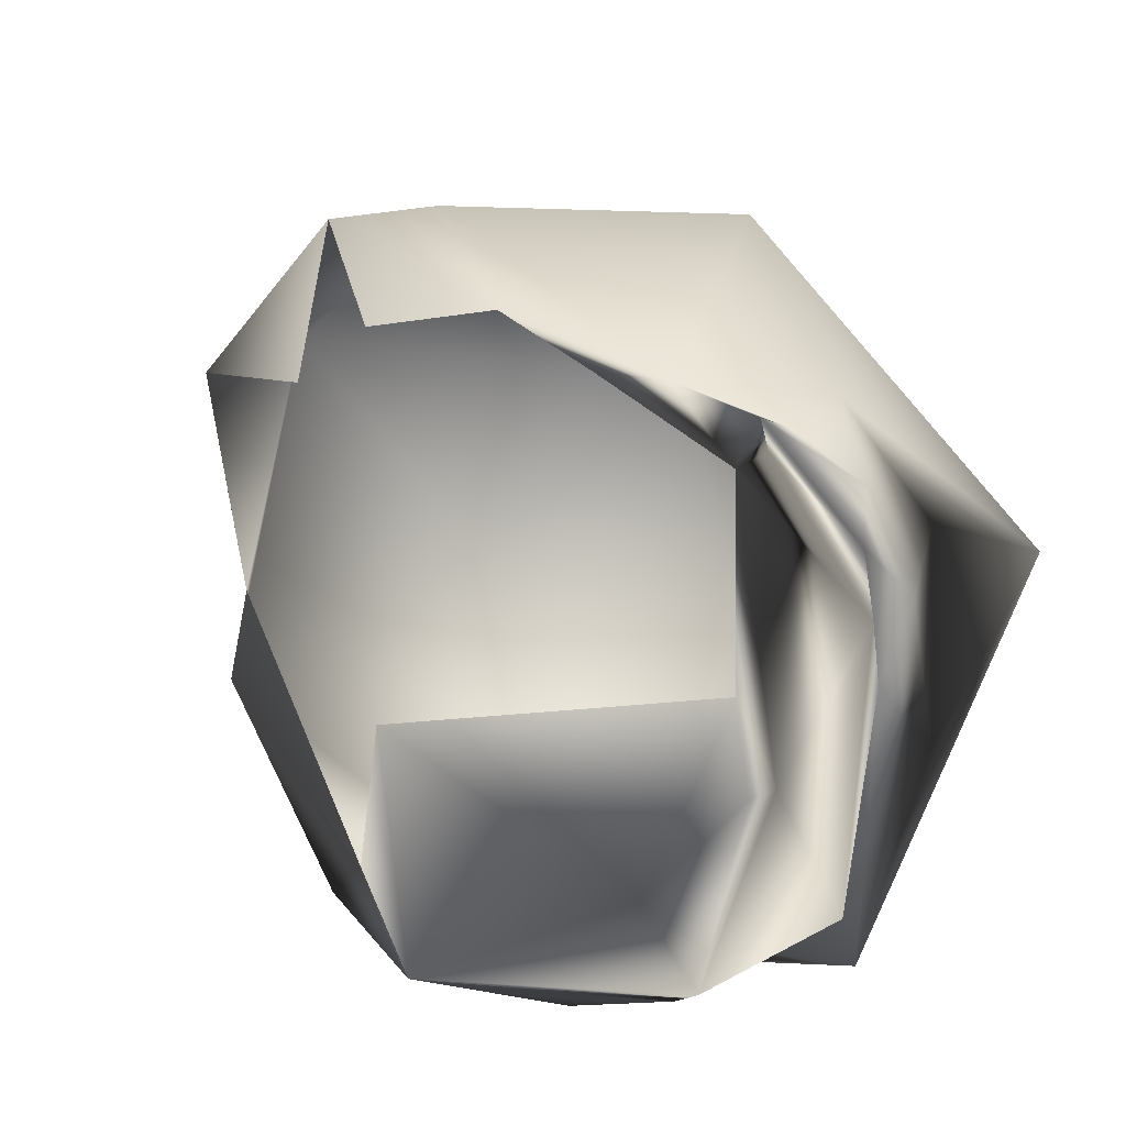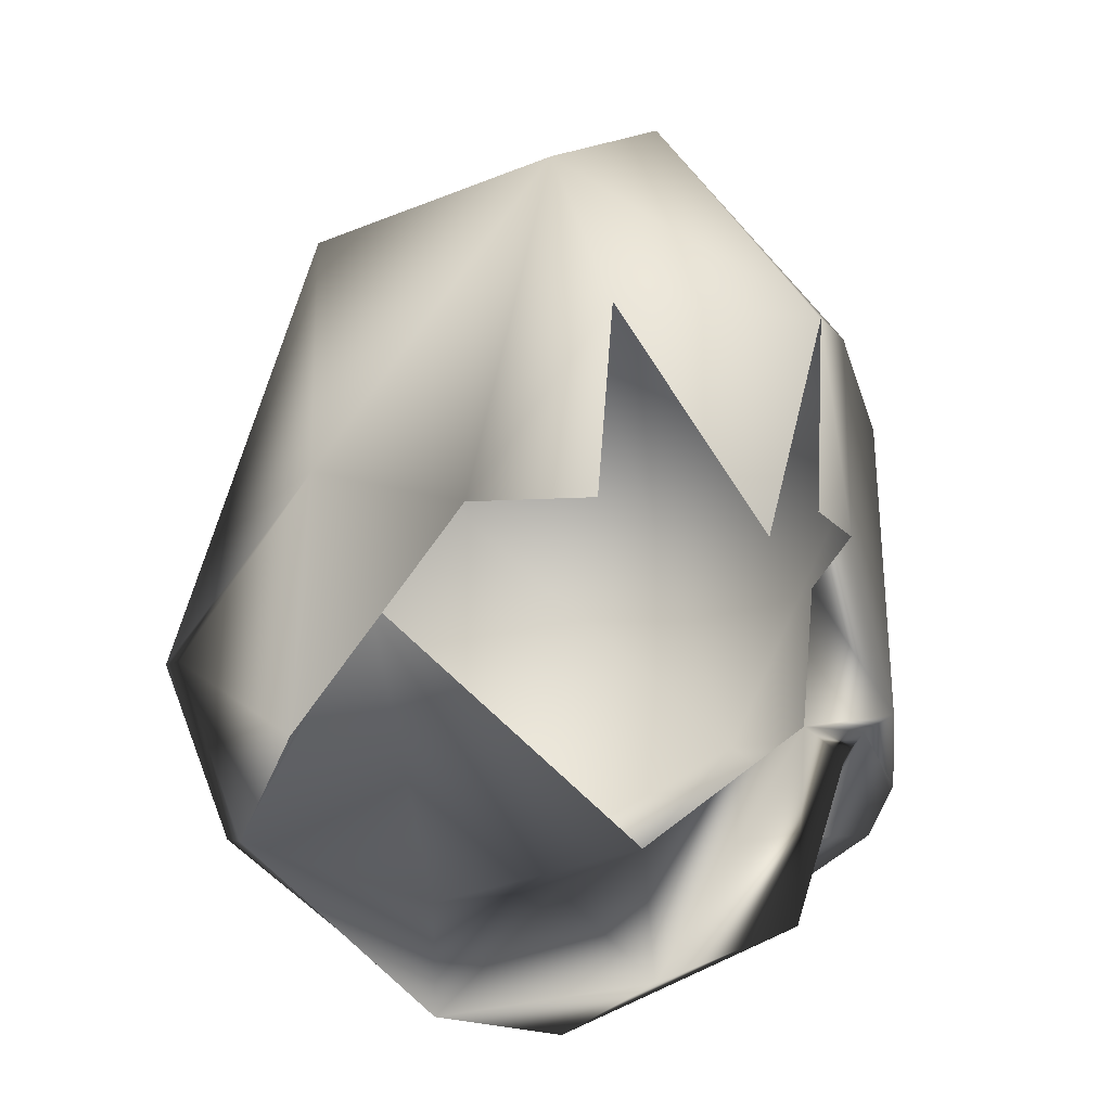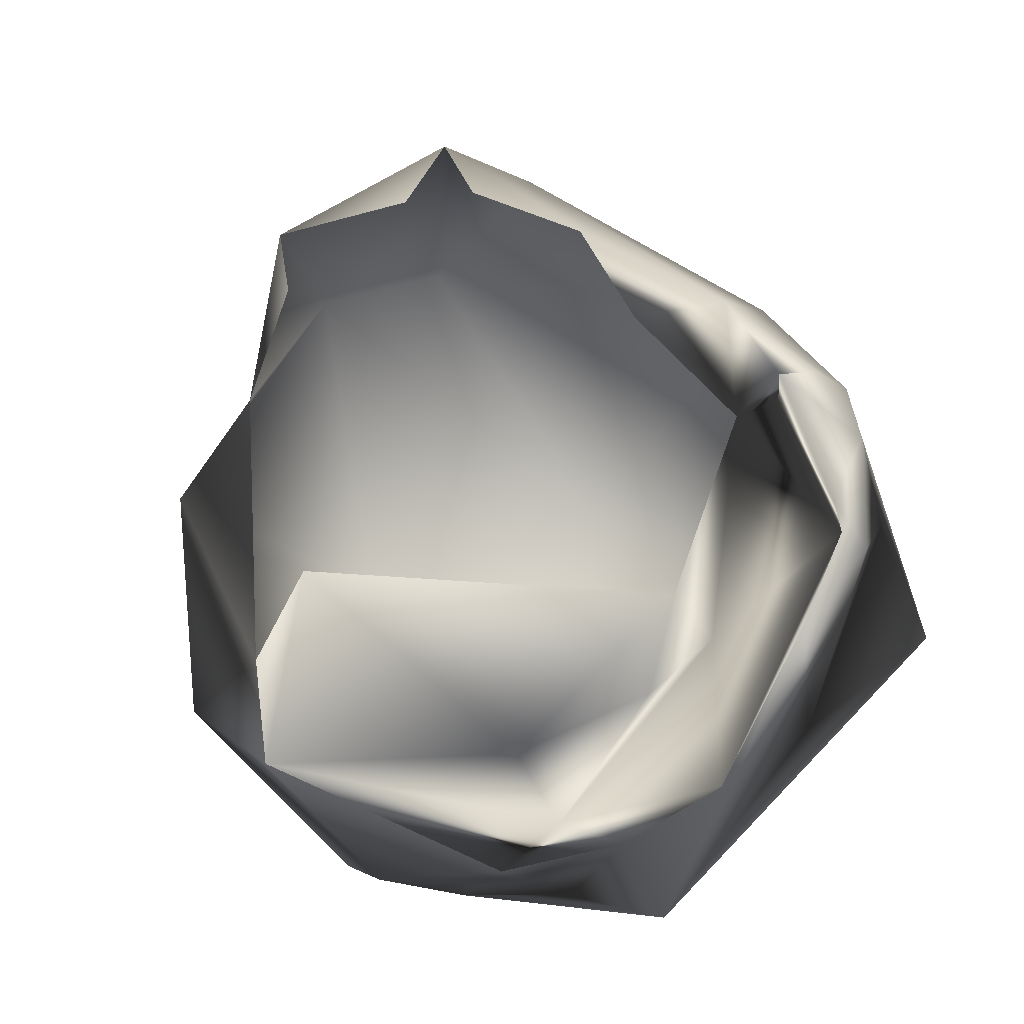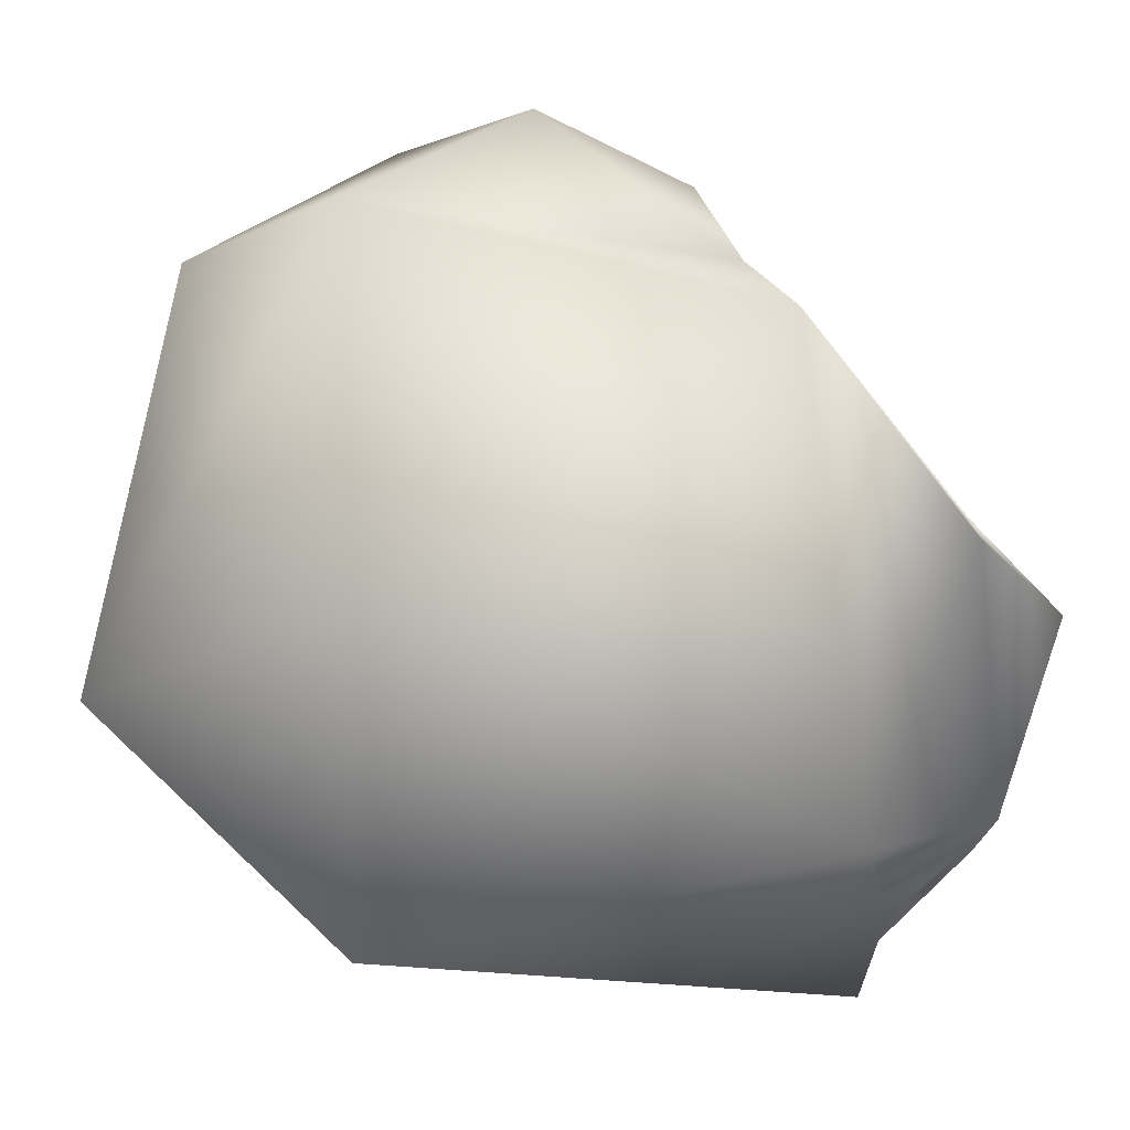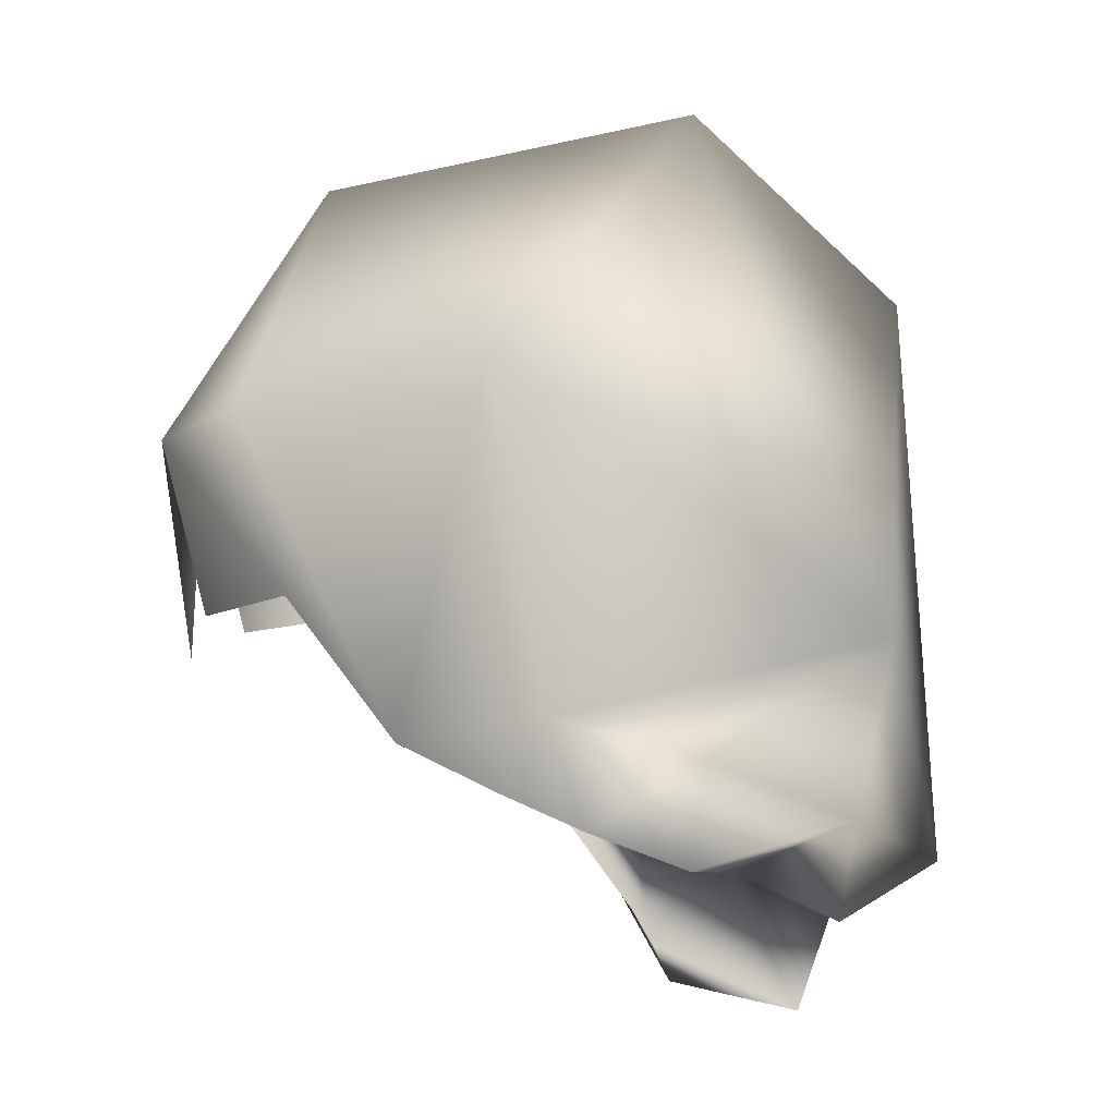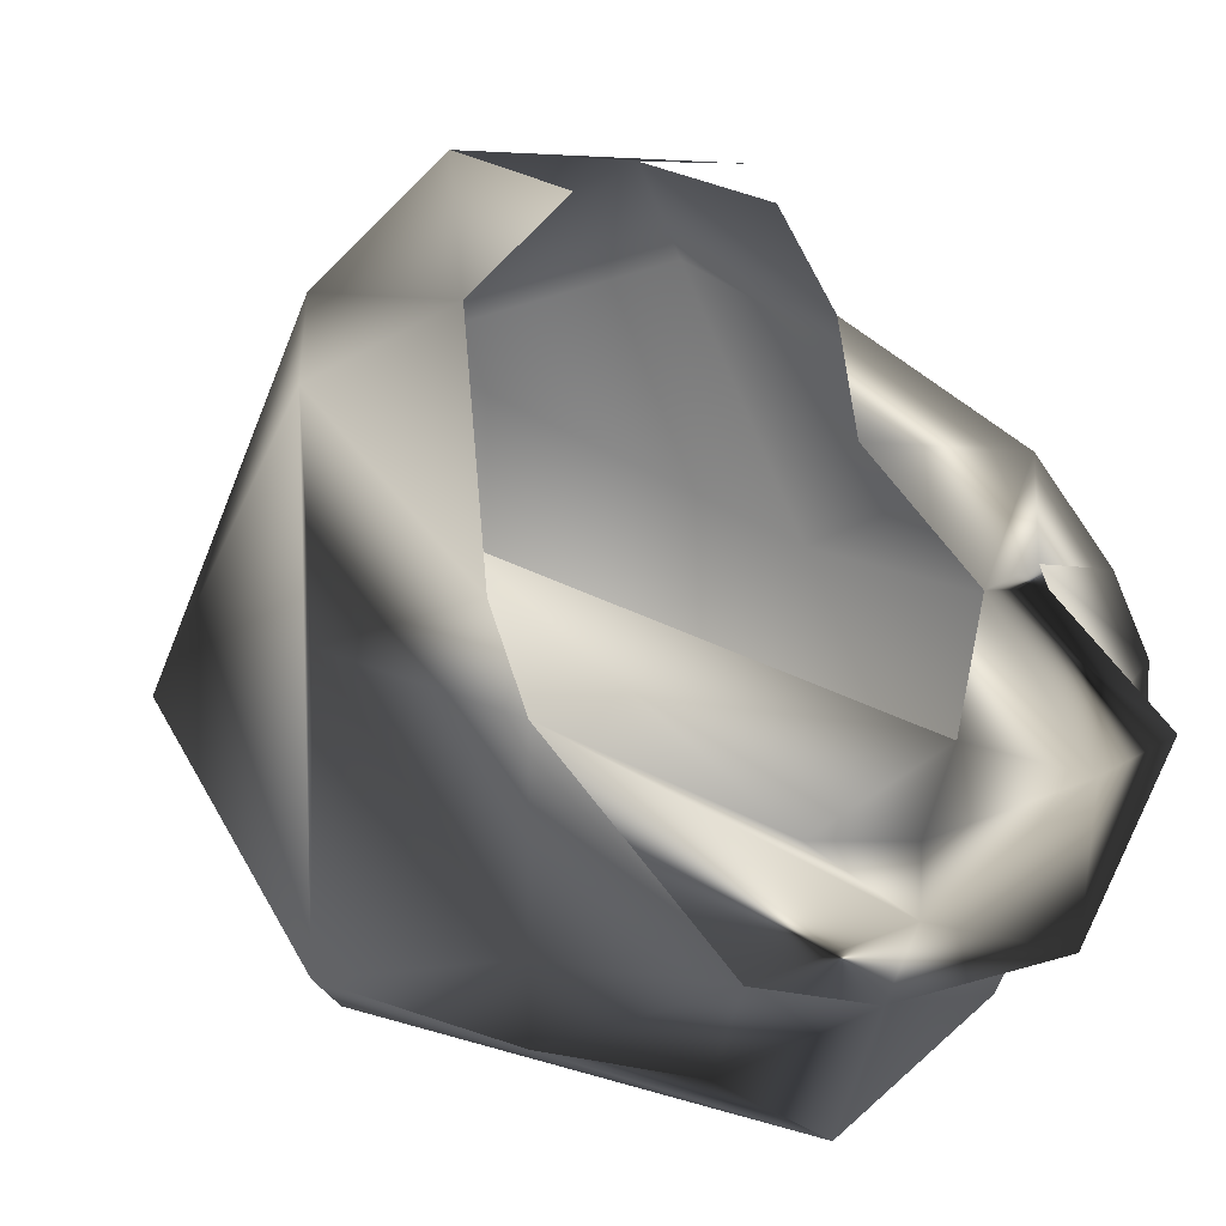
<metadata>
{"format":"obj","ext":"obj","renderer":"f3d","projection":"perspective","resolution":1024,"background":"white","views":[{"elev":-54.2,"azim":50.6,"up":"+Y"},{"elev":-20.9,"azim":-21.9,"up":"+Y"},{"elev":-77.2,"azim":26.8,"up":"+Y"},{"elev":-7.2,"azim":-122.5,"up":"+Z"},{"elev":-1.1,"azim":92.6,"up":"+Y"},{"elev":2.5,"azim":-36.1,"up":"+Z"}]}
</metadata>
<code>
g NPC_W1_Lady_Hair_D_Lod2
v 0.01186 1.652 -0.05125
v 0.02483 1.435 -0.08948
v 0.02483 1.435 -0.08948
v -0.09297 1.511 -0.08516
v 0.08713 1.488 -0.0033
v 0.08713 1.488 -0.0033
v -0.00737 1.448 -0.1183
v -0.01563 1.412 -0.06864
v 0.09341 1.58 -0.001099
v 0.002327 1.633 0.04948
v 0.002327 1.633 0.04948
v 0.002327 1.633 0.04948
v -0.03937 1.437 -0.08212
v 0.0173 1.449 -0.05873
v 0.0173 1.449 -0.05873
v 0.09911 1.465 -0.02463
v 0.09911 1.465 -0.02463
v -0.02885 1.604 -0.1093
v -0.08404 1.446 -0.02866
v -0.07498 1.459 -0.07638
v -0.08714 1.524 0.03586
v -0.07791 1.469 -0.00661
v 0.02617 1.412 -0.07835
v 0.05451 1.521 0.05376
v 0.05451 1.521 0.05376
v 0.05451 1.521 0.05376
v -0.03272 1.612 0.06033
v -0.03272 1.612 0.06033
v 0.08272 1.44 -0.03901
v -0.1056 1.489 -0.01632
v -0.06003 1.48 -0.09868
v 0.03495 1.458 -0.03928
v 0.03495 1.458 -0.03928
v 0.09389 1.482 -0.05382
v 0.06336 1.452 -0.06045
v 0.06336 1.452 -0.06045
v 0.06336 1.452 -0.06045
v 0.06336 1.452 -0.06045
v 0.07139 1.489 -0.009045
v 0.07139 1.489 -0.009045
v 0.08365 1.482 -0.008499
v -0.02134 1.441 -0.05529
v -0.02134 1.441 -0.05529
v 0.08713 1.488 -0.0033
v 0.08713 1.488 -0.0033
v -0.02885 1.604 -0.1093
v -0.06003 1.48 -0.09868
v -0.08404 1.446 -0.02866
v 0.0926 1.511 -0.09884
v -0.1056 1.489 -0.01632
v 0.08721 1.454 -0.04998
v 0.08721 1.454 -0.04998
v -0.05292 1.515 0.05381
v -0.05292 1.515 0.05381
v -0.006081 1.434 -0.08877
v -0.006081 1.434 -0.08877
v -0.006081 1.434 -0.08877
v 0.02822 1.563 0.09079
v 0.05091 1.464 -0.09228
v 0.04068 1.421 -0.04454
v 0.09626 1.473 -0.004301
v 0.09626 1.473 -0.004301
v 0.09626 1.473 -0.004301
v 0.0926 1.511 -0.09884
v -0.02732 1.511 0.07752
v -0.02958 1.46 -0.1051
v 0.0464 1.57 0.06876
v 0.0464 1.57 0.06876
v 0.08713 1.488 -0.0033
v -0.07791 1.469 -0.00661
v 0.08249 1.485 0.02231
v 0.08249 1.485 0.02231
v 0.05451 1.521 0.05376
v -0.02827 1.558 0.08988
v 0.05765 1.517 0.02481
v 0.03221 1.516 0.07809
v -0.03937 1.437 -0.08212
v -0.061 1.505 0.003378
v -0.061 1.505 0.003378
v -0.0668 1.627 -0.03508
v 0.01474 1.504 0.08511
v -0.06003 1.48 -0.09868
v 0.1023 1.492 -0.01634
v -0.00737 1.448 -0.1183
v 0.08484 1.466 -0.0372
v 0.08484 1.466 -0.0372
g NPC_W1_Lady_Hair_D_Lod2_0
f 43 79 48
f 48 79 70
f 8 43 48
f 13 8 48
f 8 13 56
f 8 15 43
f 58 24 67
f 56 23 8
f 58 76 73
f 23 56 37
f 8 23 60
f 8 60 15
f 60 32 15
f 32 60 40
f 29 40 60
f 44 40 41
f 40 29 41
f 23 29 60
f 29 23 37
f 86 29 37
f 67 11 58
f 41 29 86
f 5 41 86
f 33 78 42
f 14 33 42
f 61 69 17
f 17 6 85
f 17 85 52
f 52 85 38
f 3 36 55
f 71 45 63
f 71 39 45
f 75 39 71
f 26 75 71
f 4 18 47
f 4 80 18
f 21 80 4
f 18 80 1
f 80 27 1
f 27 80 21
f 10 1 27
f 54 27 21
f 58 11 28
f 4 30 21
f 21 22 54
f 50 22 21
f 50 4 20
f 50 19 22
f 50 20 19
f 82 20 4
f 82 77 20
f 18 1 49
f 19 20 77
f 77 82 66
f 66 57 77
f 7 57 66
f 2 57 7
f 84 66 31
f 46 84 31
f 64 84 46
f 28 74 58
f 59 84 49
f 2 84 59
f 59 49 34
f 34 49 83
f 35 2 59
f 53 74 28
f 35 59 51
f 74 53 65
f 59 34 51
f 51 34 16
f 34 83 16
f 83 62 16
f 83 49 9
f 62 83 72
f 83 9 72
f 1 9 49
f 9 68 72
f 74 81 58
f 68 25 72
f 9 12 68
f 12 9 1

</code>
